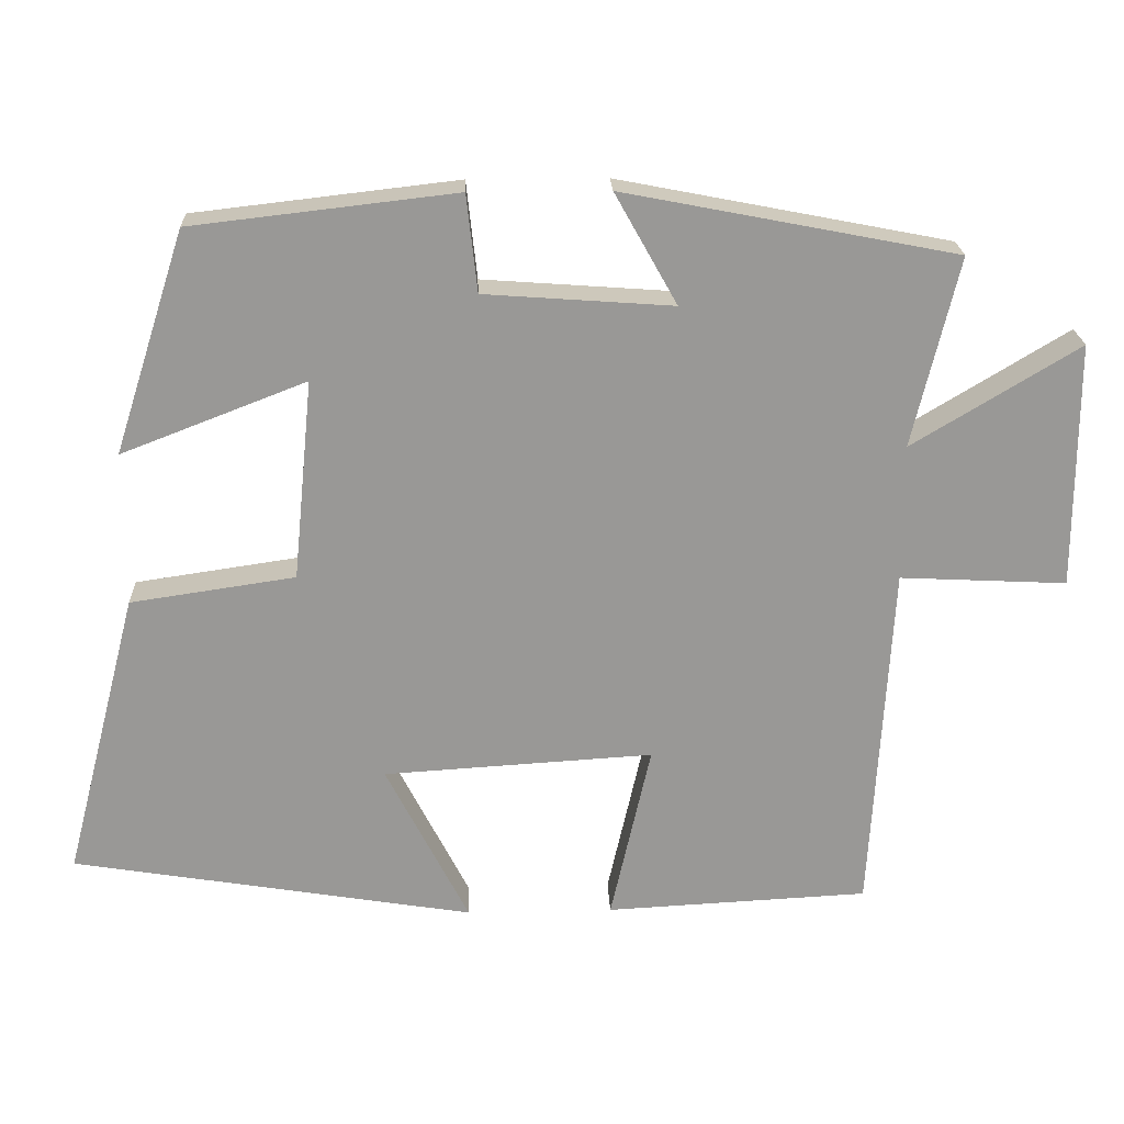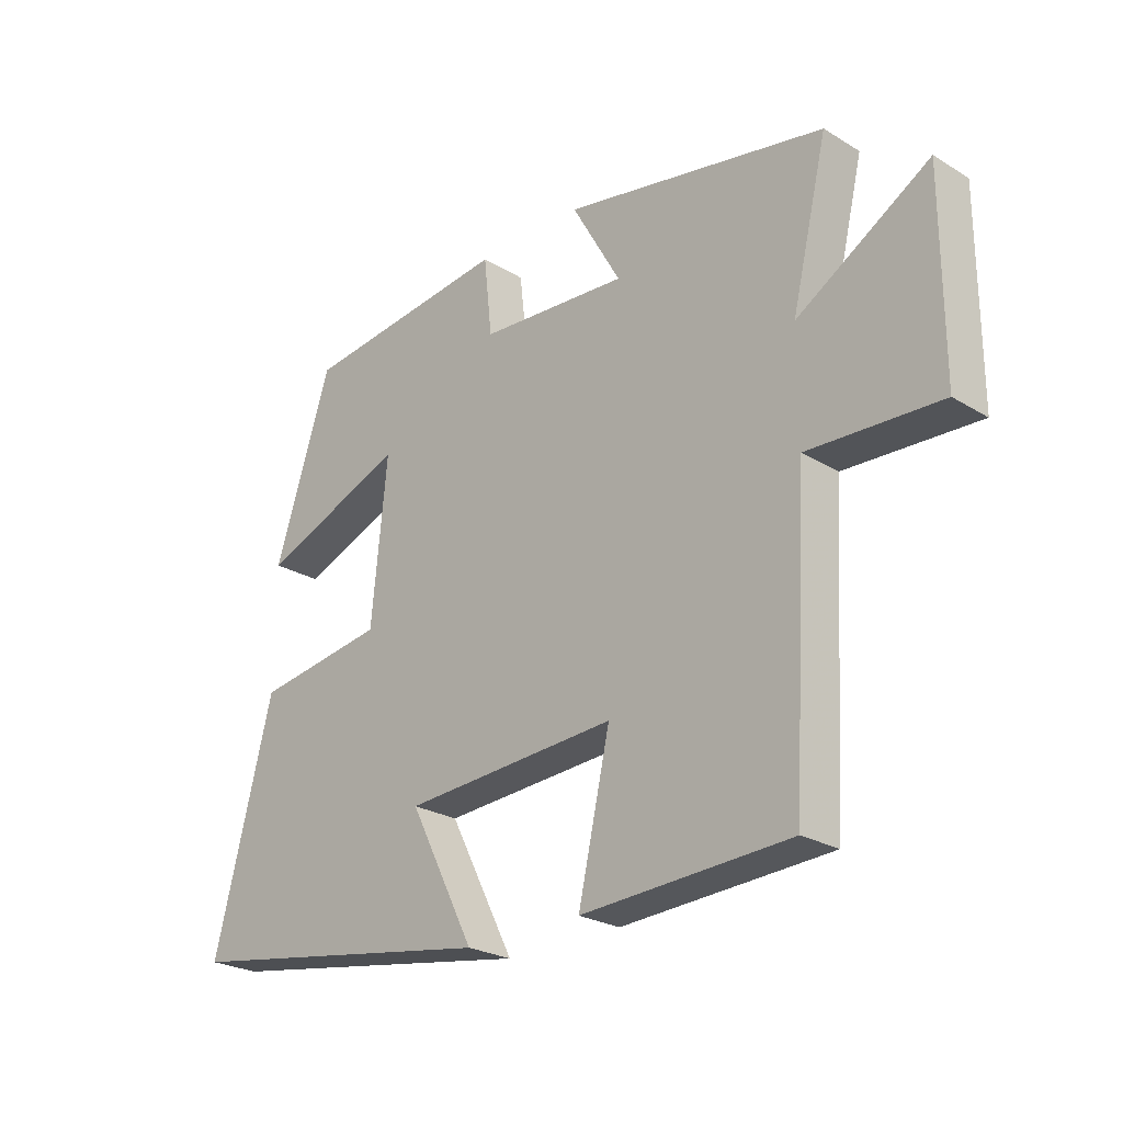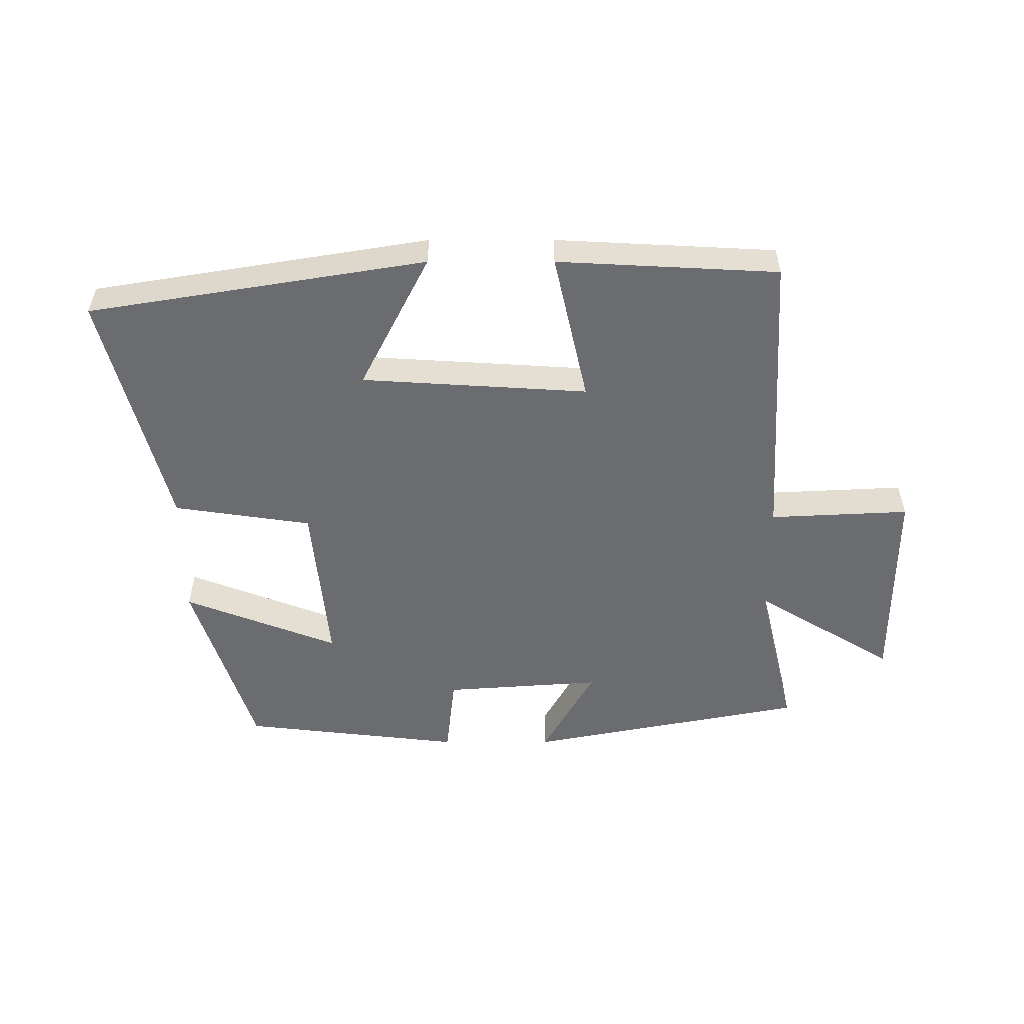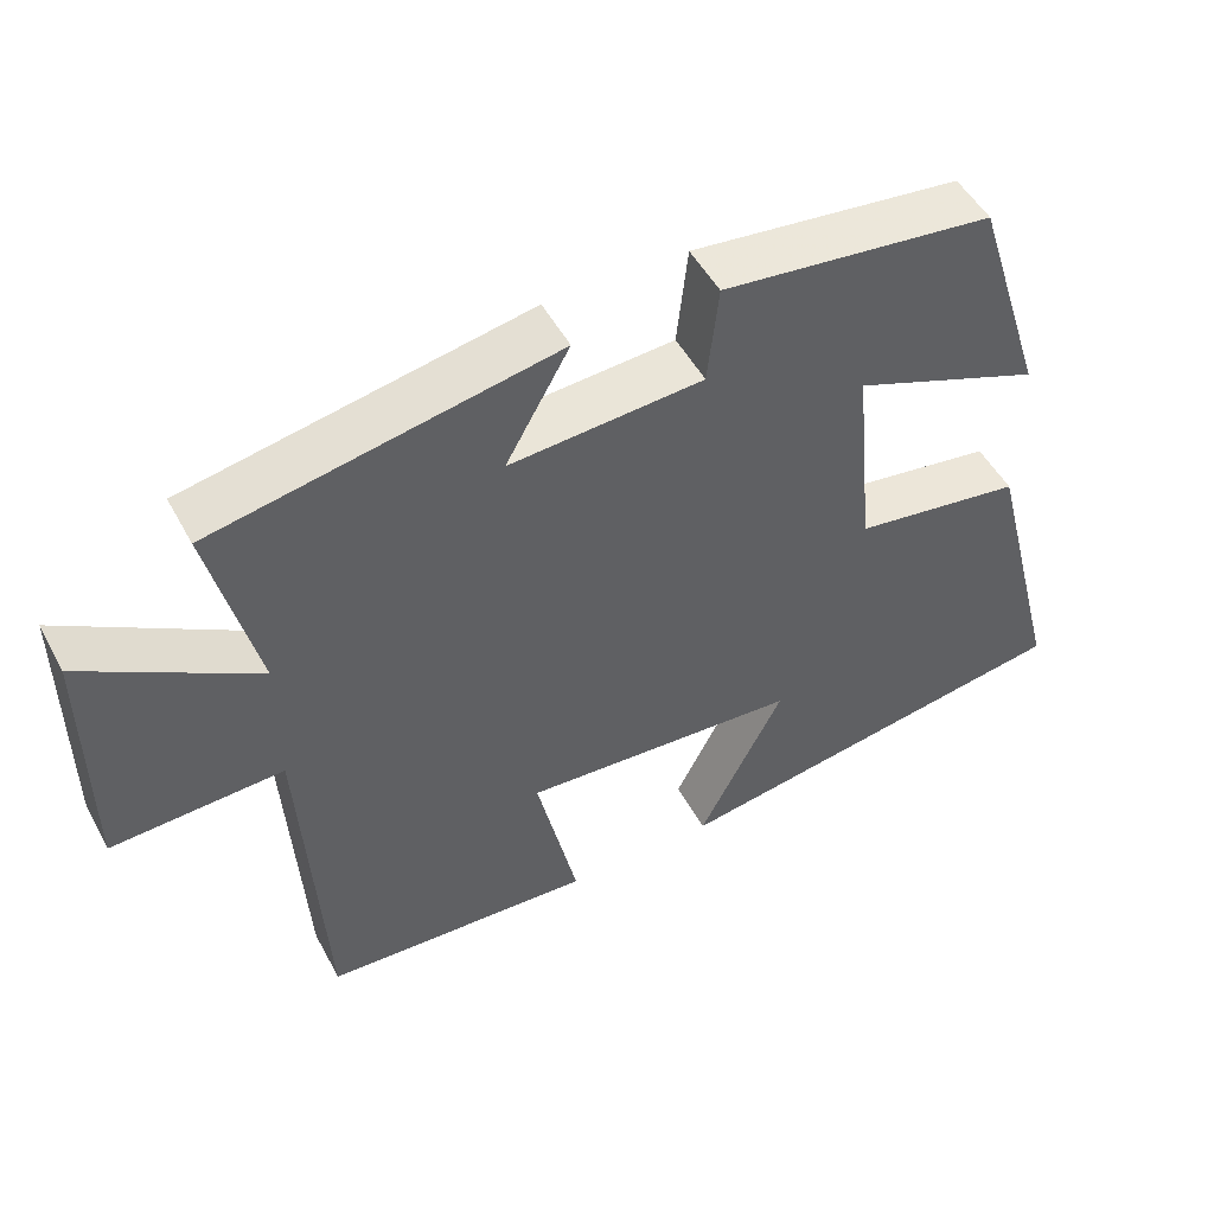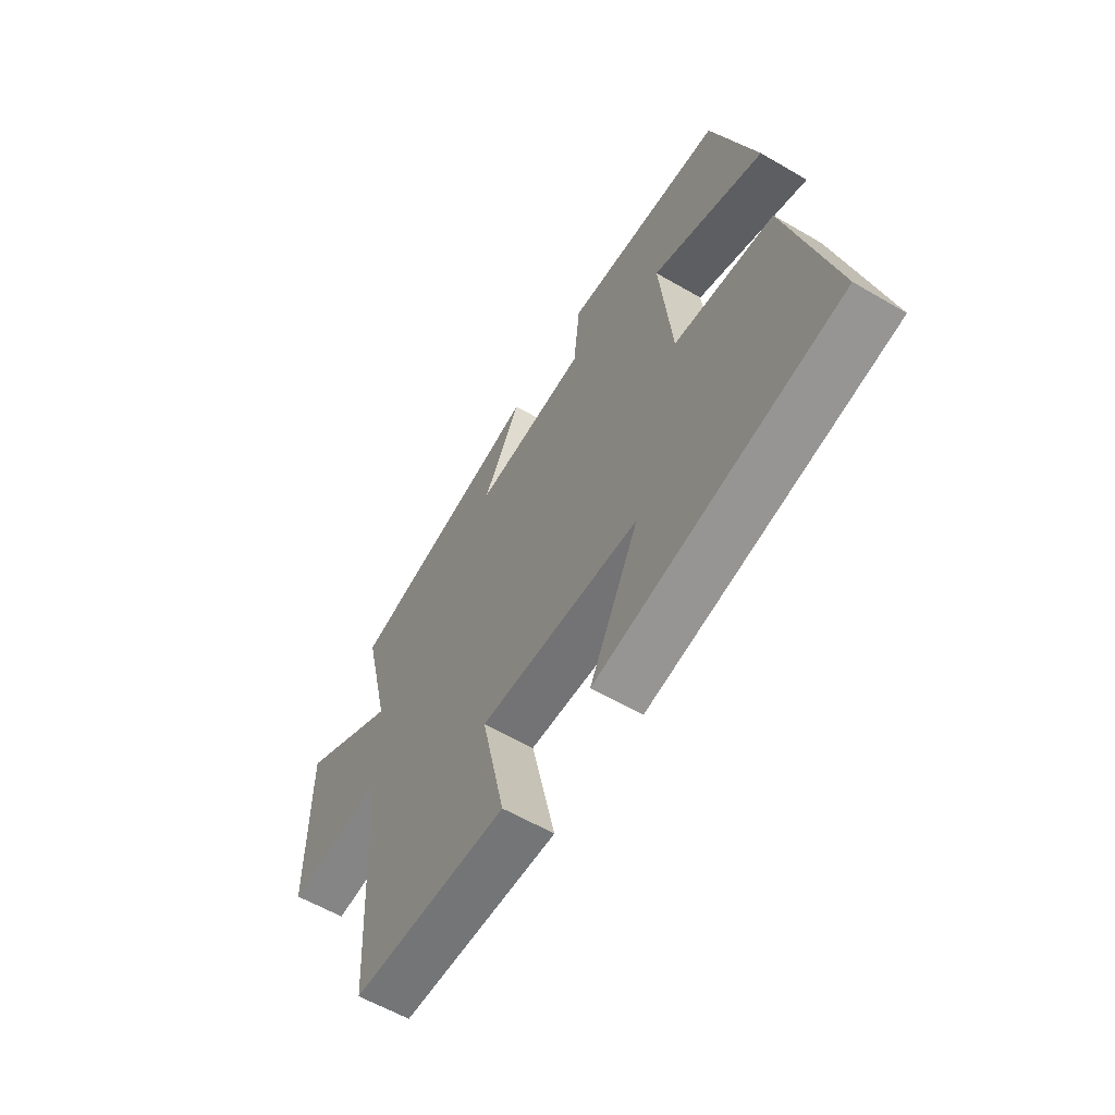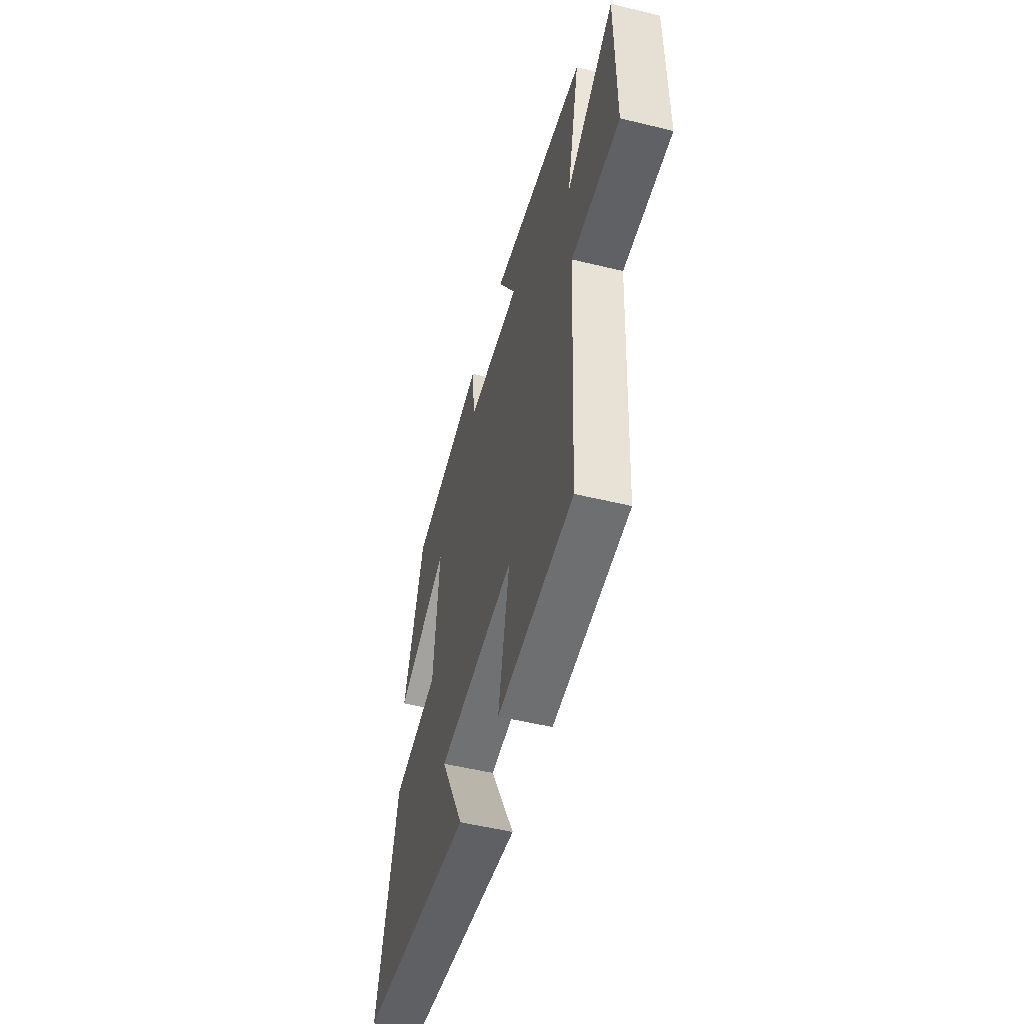
<metadata>
{"format":"obj","ext":"obj","renderer":"f3d","projection":"perspective","resolution":1024,"background":"white","views":[{"elev":21.6,"azim":177.8,"up":"+Z"},{"elev":-24.9,"azim":-134.5,"up":"+Z"},{"elev":-53.7,"azim":180.0,"up":"+Y"},{"elev":50.1,"azim":-27.6,"up":"+Z"},{"elev":-59.2,"azim":59.0,"up":"+Z"},{"elev":-51.7,"azim":-104.8,"up":"+Z"}]}
</metadata>
<code>
v 0.406 0.07 0.46
v 0.5 0.07 0.168
v 0.257 0.07 0.262
v 0.283 0.07 -0.002
v 0.5 0.07 -0.034
v 0.598 0.07 -0.413
v 0.068 0.07 -0.5
v 0.177 0.07 -0.287
v -0.179 0.07 -0.265
v -0.126 0.07 -0.5
v -0.473 0.07 -0.482
v -0.5 0.07 -0.015
v -0.72 0.07 -0.026
v -0.72 0.07 0.298
v -0.5 0.07 0.165
v -0.56 0.07 0.415
v -0.122 0.07 0.5
v -0.204 0.07 0.354
v 0.044 0.07 0.372
v 0.058 0.07 0.5
v 0.406 0 0.46
v 0.5 0 0.168
v 0.257 0 0.262
v 0.283 0 -0.002
v 0.5 0 -0.034
v 0.598 0 -0.413
v 0.068 0 -0.5
v 0.177 0 -0.287
v -0.179 0 -0.265
v -0.126 0 -0.5
v -0.473 0 -0.482
v -0.5 0 -0.015
v -0.72 0 -0.026
v -0.72 0 0.298
v -0.5 0 0.165
v -0.56 0 0.415
v -0.122 0 0.5
v -0.204 0 0.354
v 0.044 0 0.372
v 0.058 0 0.5
f 19 20 1 2
f 15 16 17 18
f 15 18 19
f 12 13 14 15
f 9 10 11 12
f 8 9 12 15
f 5 6 7 8
f 4 5 8
f 3 4 8 15
f 19 2 3
f 3 15 19
f 22 21 40 39
f 38 37 36 35
f 39 38 35
f 35 34 33 32
f 32 31 30 29
f 35 32 29 28
f 28 27 26 25
f 28 25 24
f 35 28 24 23
f 23 22 39
f 39 35 23
f 1 21 22 2
f 2 22 23 3
f 3 23 24 4
f 4 24 25 5
f 5 25 26 6
f 6 26 27 7
f 7 27 28 8
f 8 28 29 9
f 9 29 30 10
f 10 30 31 11
f 11 31 32 12
f 12 32 33 13
f 13 33 34 14
f 14 34 35 15
f 15 35 36 16
f 16 36 37 17
f 17 37 38 18
f 18 38 39 19
f 19 39 40 20
f 20 40 21 1

</code>
